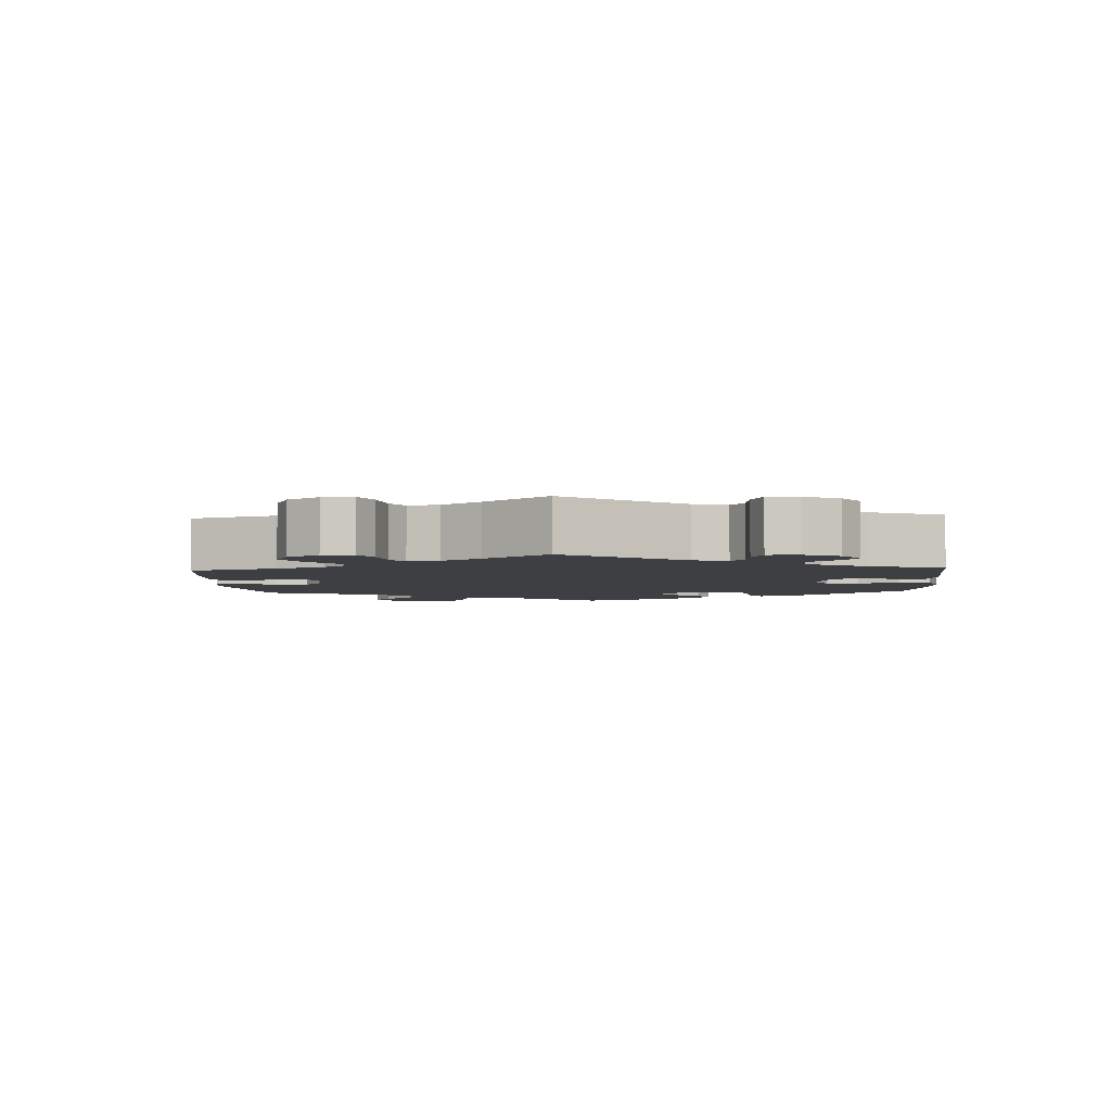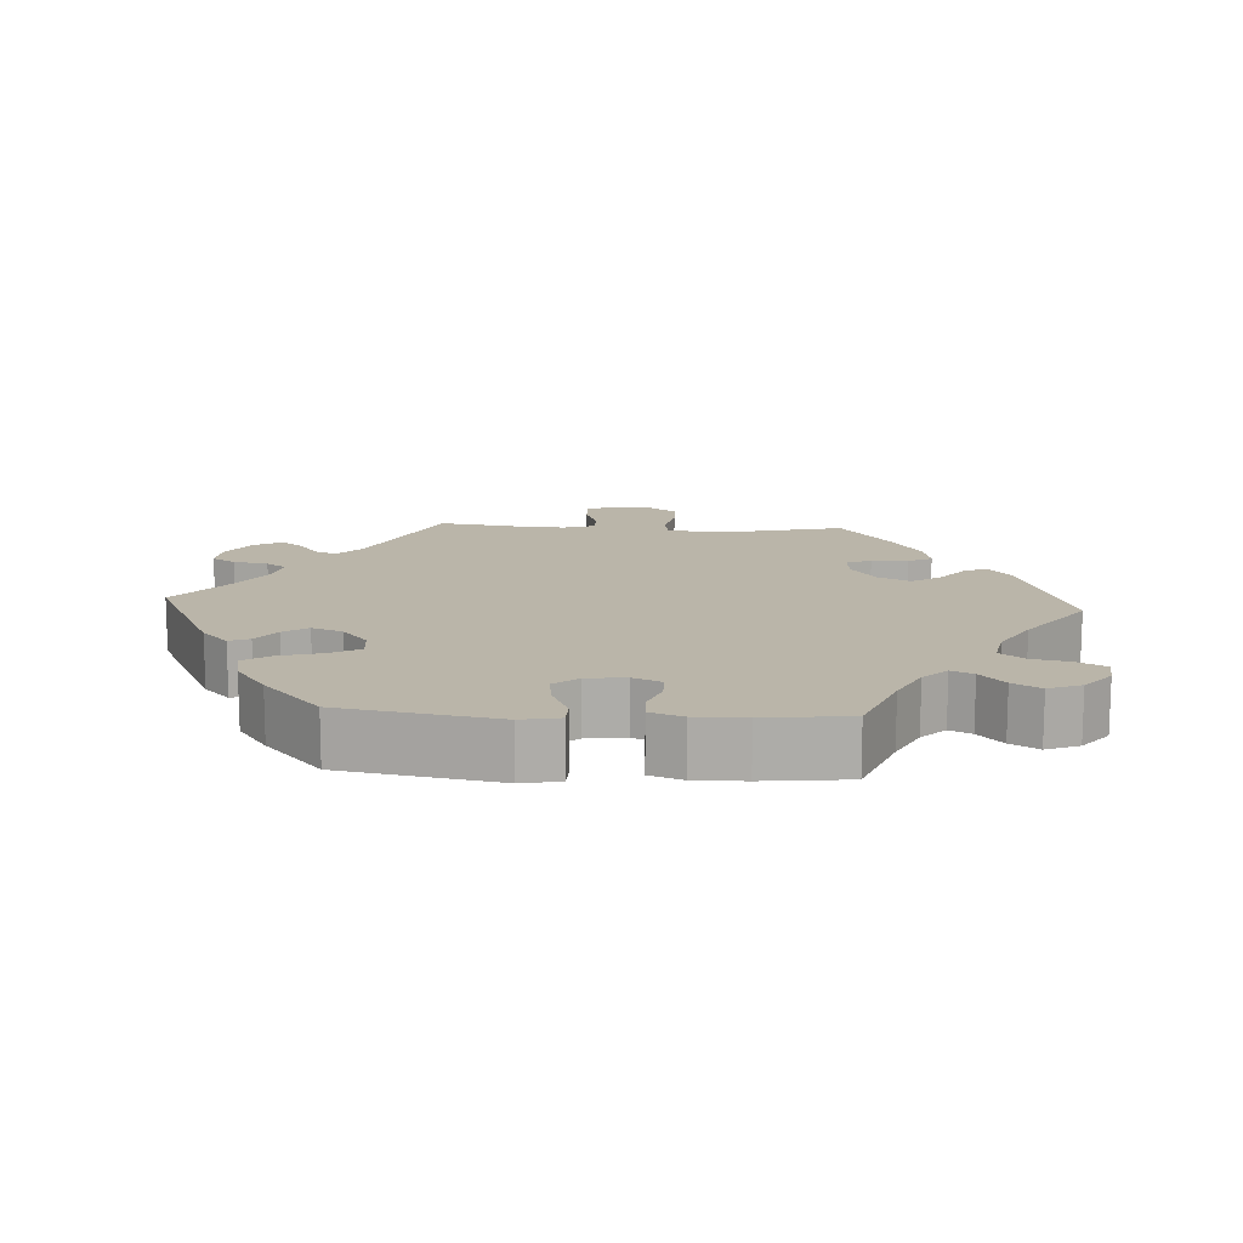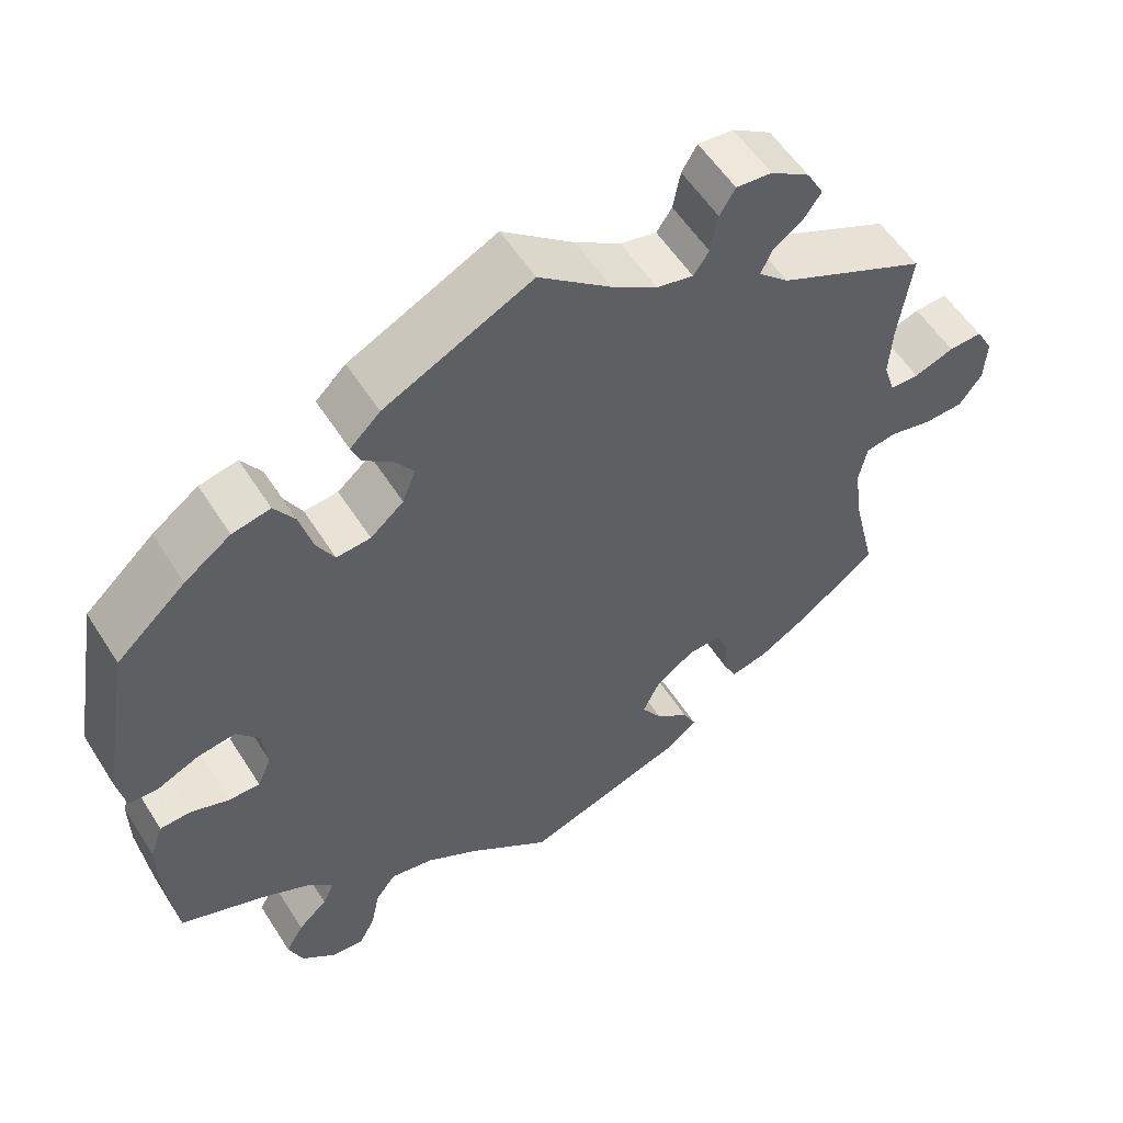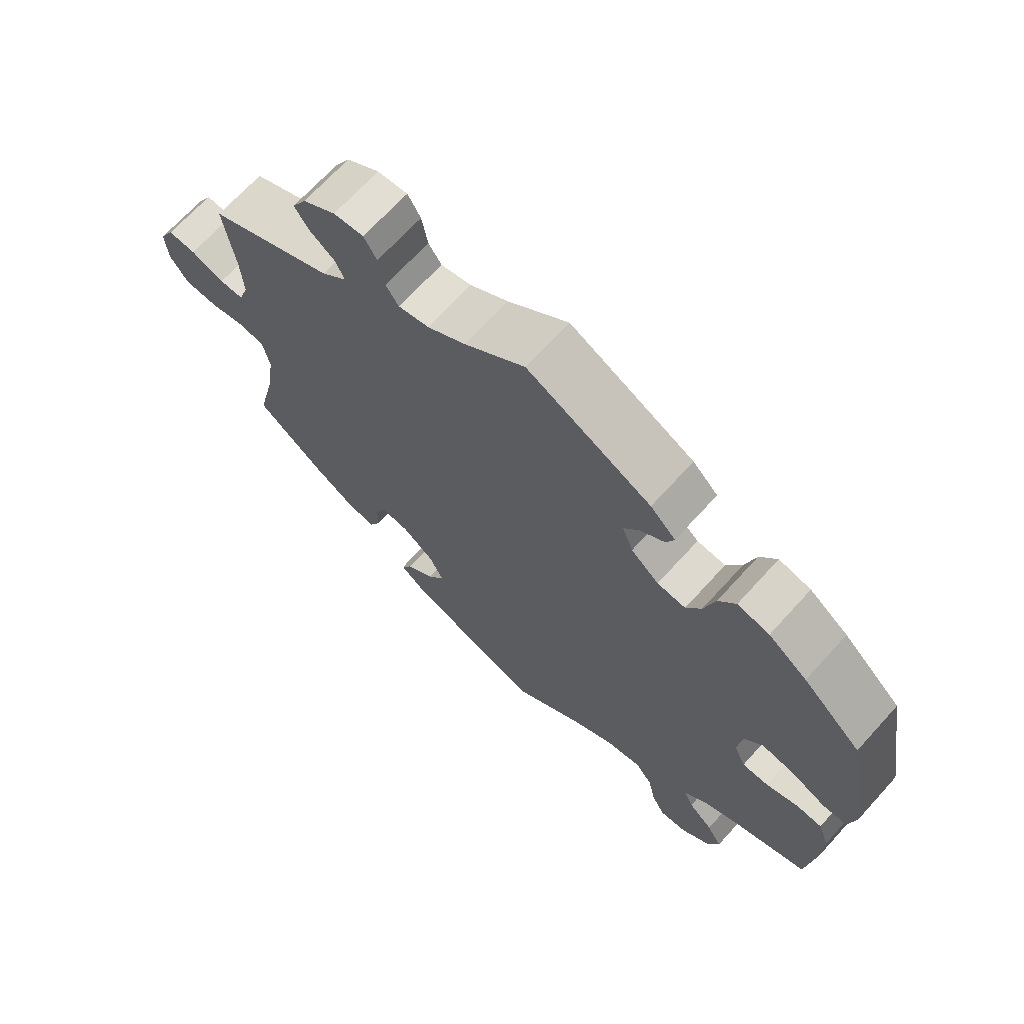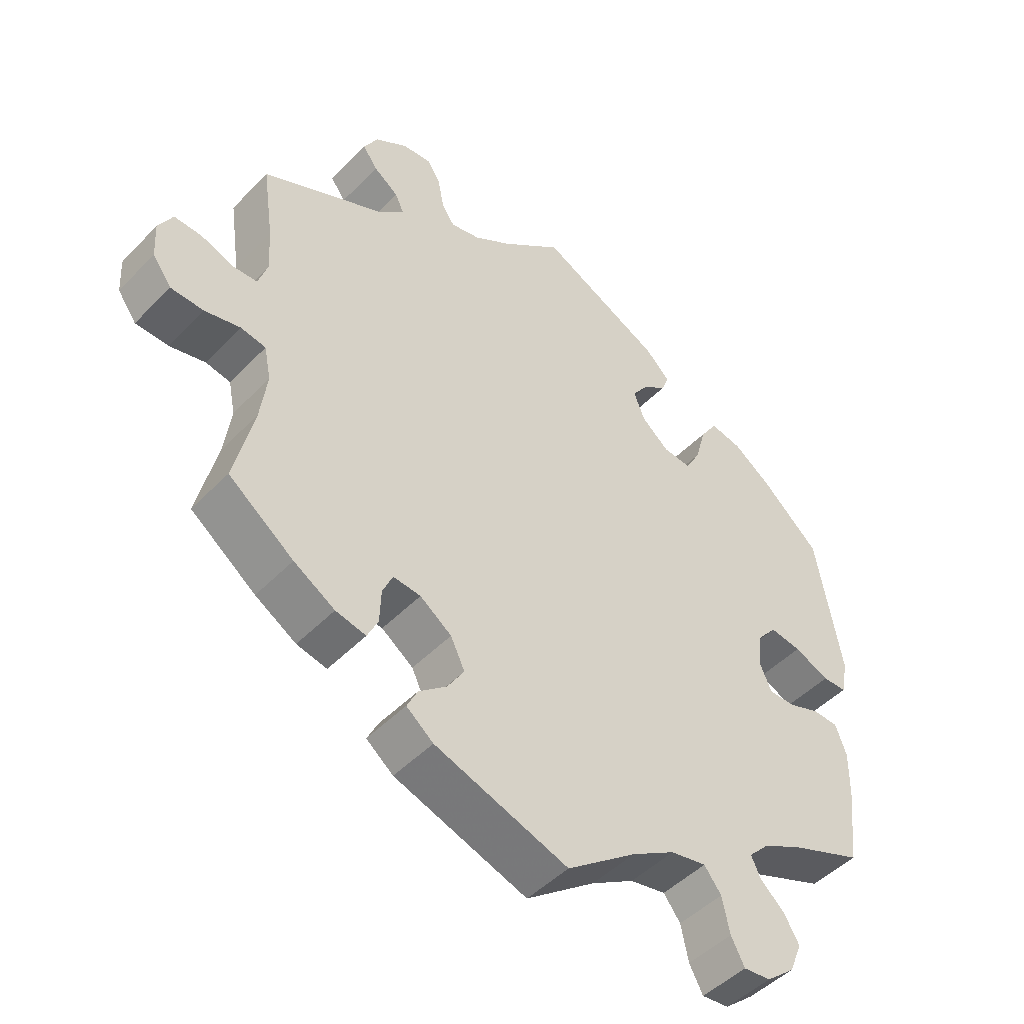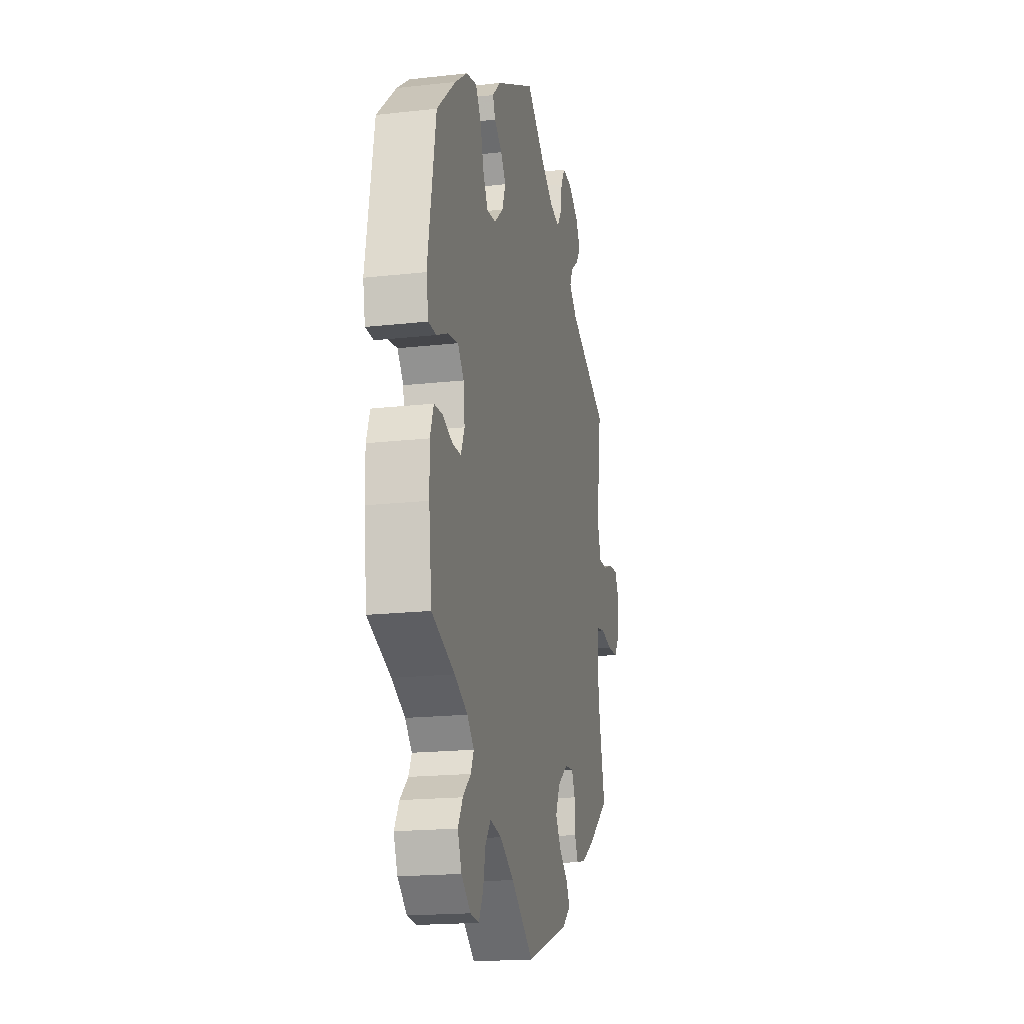
<metadata>
{"format":"obj","ext":"obj","renderer":"f3d","projection":"perspective","resolution":1024,"background":"white","views":[{"elev":-3.9,"azim":-56.7,"up":"+Y"},{"elev":13.6,"azim":93.5,"up":"+Y"},{"elev":55.7,"azim":148.0,"up":"+Z"},{"elev":68.8,"azim":42.3,"up":"+Z"},{"elev":-47.6,"azim":-41.2,"up":"+Z"},{"elev":-18.3,"azim":102.3,"up":"+Z"}]}
</metadata>
<code>
v -0.197 0.07 -0.51
v -0.237 0.07 -0.478
v -0.221 0.07 -0.446
v -0.18 0.07 -0.413
v -0.155 0.07 -0.374
v -0.176 0.07 -0.33
v -0.223 0.07 -0.296
v -0.264 0.07 -0.292
v -0.279 0.07 -0.326
v -0.281 0.07 -0.376
v -0.297 0.07 -0.409
v -0.342 0.07 -0.399
v -0.403 0.07 -0.362
v -0.5 0.07 -0.289
v -0.471 0.07 -0.166
v -0.461 0.07 -0.092
v -0.471 0.07 -0.042
v -0.508 0.07 -0.035
v -0.561 0.07 -0.047
v -0.61 0.07 -0.045
v -0.638 0.07 -0.006
v -0.641 0.07 0.048
v -0.62 0.07 0.086
v -0.579 0.07 0.084
v -0.53 0.07 0.066
v -0.494 0.07 0.067
v -0.48 0.07 0.11
v -0.484 0.07 0.176
v -0.5 0.07 0.289
v -0.316 0.07 0.375
v -0.279 0.07 0.409
v -0.292 0.07 0.438
v -0.329 0.07 0.465
v -0.351 0.07 0.496
v -0.33 0.07 0.534
v -0.282 0.07 0.565
v -0.238 0.07 0.569
v -0.219 0.07 0.537
v -0.21 0.07 0.489
v -0.191 0.07 0.461
v -0.146 0.07 0.471
v -0.09 0.07 0.507
v -0.001 0.07 0.578
v 0.181 0.07 0.488
v 0.218 0.07 0.452
v 0.207 0.07 0.424
v 0.171 0.07 0.397
v 0.148 0.07 0.364
v 0.164 0.07 0.322
v 0.205 0.07 0.287
v 0.247 0.07 0.283
v 0.269 0.07 0.323
v 0.285 0.07 0.381
v 0.31 0.07 0.419
v 0.357 0.07 0.409
v 0.414 0.07 0.368
v 0.5 0.07 0.29
v 0.537 0.07 0.077
v 0.527 0.07 0.024
v 0.491 0.07 0.023
v 0.439 0.07 0.046
v 0.392 0.07 0.053
v 0.364 0.07 0.019
v 0.358 0.07 -0.035
v 0.375 0.07 -0.074
v 0.414 0.07 -0.074
v 0.461 0.07 -0.057
v 0.499 0.07 -0.059
v 0.515 0.07 -0.104
v 0.514 0.07 -0.173
v 0.501 0.07 -0.289
v 0.396 0.07 -0.33
v 0.336 0.07 -0.36
v 0.305 0.07 -0.392
v 0.319 0.07 -0.422
v 0.355 0.07 -0.455
v 0.377 0.07 -0.493
v 0.359 0.07 -0.538
v 0.317 0.07 -0.573
v 0.277 0.07 -0.577
v 0.257 0.07 -0.539
v 0.246 0.07 -0.486
v 0.221 0.07 -0.453
v 0.168 0.07 -0.463
v 0.104 0.07 -0.501
v 0.001 0.07 -0.578
v -0.197 0 -0.51
v -0.237 0 -0.478
v -0.221 0 -0.446
v -0.18 0 -0.413
v -0.155 0 -0.374
v -0.176 0 -0.33
v -0.223 0 -0.296
v -0.264 0 -0.292
v -0.279 0 -0.326
v -0.281 0 -0.376
v -0.297 0 -0.409
v -0.342 0 -0.399
v -0.403 0 -0.362
v -0.5 0 -0.289
v -0.471 0 -0.166
v -0.461 0 -0.092
v -0.471 0 -0.042
v -0.508 0 -0.035
v -0.561 0 -0.047
v -0.61 0 -0.045
v -0.638 0 -0.006
v -0.641 0 0.048
v -0.62 0 0.086
v -0.579 0 0.084
v -0.53 0 0.066
v -0.494 0 0.067
v -0.48 0 0.11
v -0.484 0 0.176
v -0.5 0 0.289
v -0.316 0 0.375
v -0.279 0 0.409
v -0.292 0 0.438
v -0.329 0 0.465
v -0.351 0 0.496
v -0.33 0 0.534
v -0.282 0 0.565
v -0.238 0 0.569
v -0.219 0 0.537
v -0.21 0 0.489
v -0.191 0 0.461
v -0.146 0 0.471
v -0.09 0 0.507
v -0.001 0 0.578
v 0.181 0 0.488
v 0.218 0 0.452
v 0.207 0 0.424
v 0.171 0 0.397
v 0.148 0 0.364
v 0.164 0 0.322
v 0.205 0 0.287
v 0.247 0 0.283
v 0.269 0 0.323
v 0.285 0 0.381
v 0.31 0 0.419
v 0.357 0 0.409
v 0.414 0 0.368
v 0.5 0 0.29
v 0.537 0 0.077
v 0.527 0 0.024
v 0.491 0 0.023
v 0.439 0 0.046
v 0.392 0 0.053
v 0.364 0 0.019
v 0.358 0 -0.035
v 0.375 0 -0.074
v 0.414 0 -0.074
v 0.461 0 -0.057
v 0.499 0 -0.059
v 0.515 0 -0.104
v 0.514 0 -0.173
v 0.501 0 -0.289
v 0.396 0 -0.33
v 0.336 0 -0.36
v 0.305 0 -0.392
v 0.319 0 -0.422
v 0.355 0 -0.455
v 0.377 0 -0.493
v 0.359 0 -0.538
v 0.317 0 -0.573
v 0.277 0 -0.577
v 0.257 0 -0.539
v 0.246 0 -0.486
v 0.221 0 -0.453
v 0.168 0 -0.463
v 0.104 0 -0.501
v 0.001 0 -0.578
f 85 86 1 2
f 84 85 2 3
f 83 84 3 4
f 79 80 81 82
f 79 82 83
f 78 79 83
f 75 76 77 78
f 74 75 78 83
f 73 74 83 4
f 69 70 71 72
f 66 67 68 69
f 65 66 69 72
f 64 65 72 73
f 58 59 60 61
f 58 61 62
f 57 58 62
f 56 57 62 63
f 52 53 54 55
f 51 52 55 56
f 44 45 46 47
f 42 43 44 47
f 41 42 47 48
f 40 41 48 49
f 36 37 38 39
f 36 39 40
f 35 36 40
f 32 33 34 35
f 31 32 35 40
f 30 31 40 49
f 28 29 30 49
f 22 23 24 25
f 22 25 26
f 21 22 26
f 18 19 20 21
f 17 18 21 26
f 12 13 14 15
f 12 15 16
f 9 10 11 12
f 8 9 12 16
f 7 8 16 17
f 64 73 4 5
f 63 64 5 6
f 51 56 63 6
f 50 51 6 7
f 27 28 49 50
f 26 27 50
f 7 17 26 50
f 88 87 172 171
f 89 88 171 170
f 90 89 170 169
f 168 167 166 165
f 169 168 165
f 169 165 164
f 164 163 162 161
f 169 164 161 160
f 90 169 160 159
f 158 157 156 155
f 155 154 153 152
f 158 155 152 151
f 159 158 151 150
f 147 146 145 144
f 148 147 144
f 148 144 143
f 149 148 143 142
f 141 140 139 138
f 142 141 138 137
f 133 132 131 130
f 133 130 129 128
f 134 133 128 127
f 135 134 127 126
f 125 124 123 122
f 126 125 122
f 126 122 121
f 121 120 119 118
f 126 121 118 117
f 135 126 117 116
f 135 116 115 114
f 111 110 109 108
f 112 111 108
f 112 108 107
f 107 106 105 104
f 112 107 104 103
f 101 100 99 98
f 102 101 98
f 98 97 96 95
f 102 98 95 94
f 103 102 94 93
f 91 90 159 150
f 92 91 150 149
f 92 149 142 137
f 93 92 137 136
f 136 135 114 113
f 136 113 112
f 136 112 103 93
f 1 87 88 2
f 2 88 89 3
f 3 89 90 4
f 4 90 91 5
f 5 91 92 6
f 6 92 93 7
f 7 93 94 8
f 8 94 95 9
f 9 95 96 10
f 10 96 97 11
f 11 97 98 12
f 12 98 99 13
f 13 99 100 14
f 14 100 101 15
f 15 101 102 16
f 16 102 103 17
f 17 103 104 18
f 18 104 105 19
f 19 105 106 20
f 20 106 107 21
f 21 107 108 22
f 22 108 109 23
f 23 109 110 24
f 24 110 111 25
f 25 111 112 26
f 26 112 113 27
f 27 113 114 28
f 28 114 115 29
f 29 115 116 30
f 30 116 117 31
f 31 117 118 32
f 32 118 119 33
f 33 119 120 34
f 34 120 121 35
f 35 121 122 36
f 36 122 123 37
f 37 123 124 38
f 38 124 125 39
f 39 125 126 40
f 40 126 127 41
f 41 127 128 42
f 42 128 129 43
f 43 129 130 44
f 44 130 131 45
f 45 131 132 46
f 46 132 133 47
f 47 133 134 48
f 48 134 135 49
f 49 135 136 50
f 50 136 137 51
f 51 137 138 52
f 52 138 139 53
f 53 139 140 54
f 54 140 141 55
f 55 141 142 56
f 56 142 143 57
f 57 143 144 58
f 58 144 145 59
f 59 145 146 60
f 60 146 147 61
f 61 147 148 62
f 62 148 149 63
f 63 149 150 64
f 64 150 151 65
f 65 151 152 66
f 66 152 153 67
f 67 153 154 68
f 68 154 155 69
f 69 155 156 70
f 70 156 157 71
f 71 157 158 72
f 72 158 159 73
f 73 159 160 74
f 74 160 161 75
f 75 161 162 76
f 76 162 163 77
f 77 163 164 78
f 78 164 165 79
f 79 165 166 80
f 80 166 167 81
f 81 167 168 82
f 82 168 169 83
f 83 169 170 84
f 84 170 171 85
f 85 171 172 86
f 86 172 87 1

</code>
